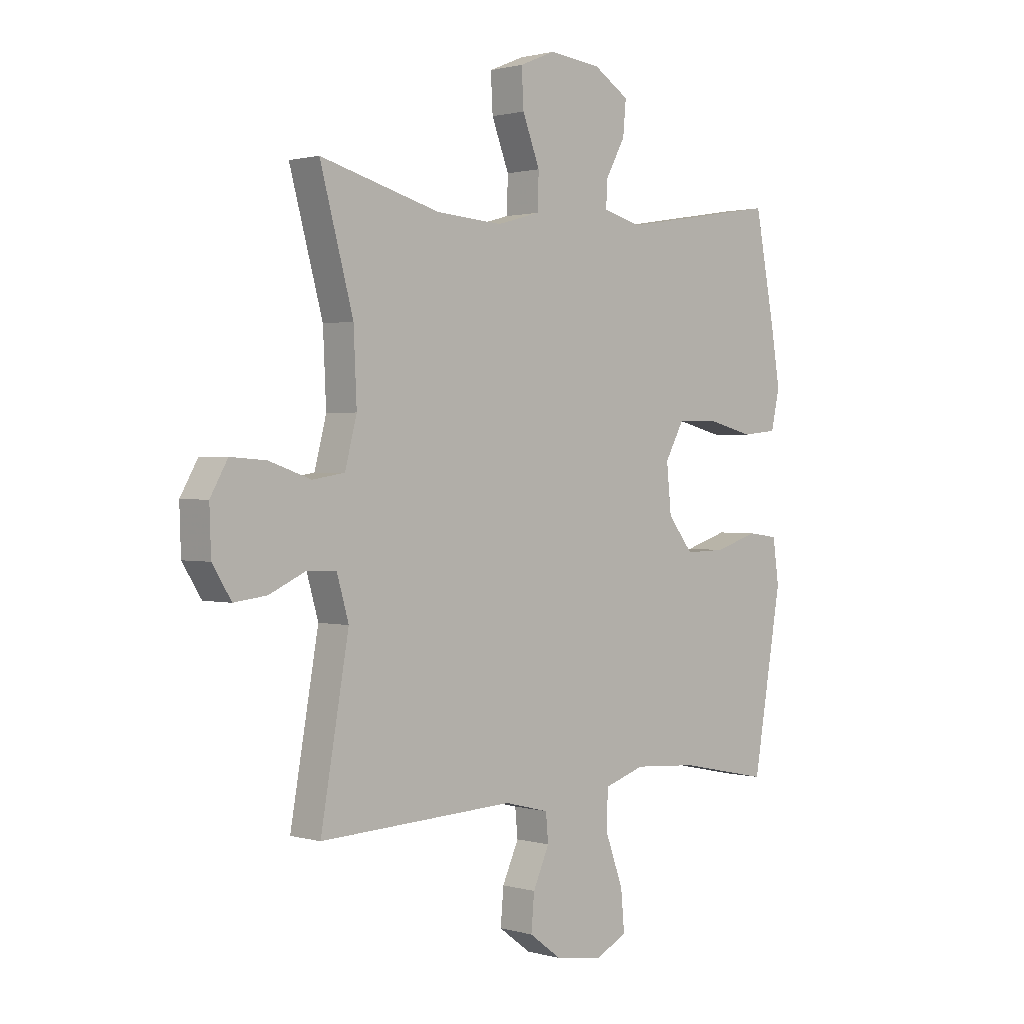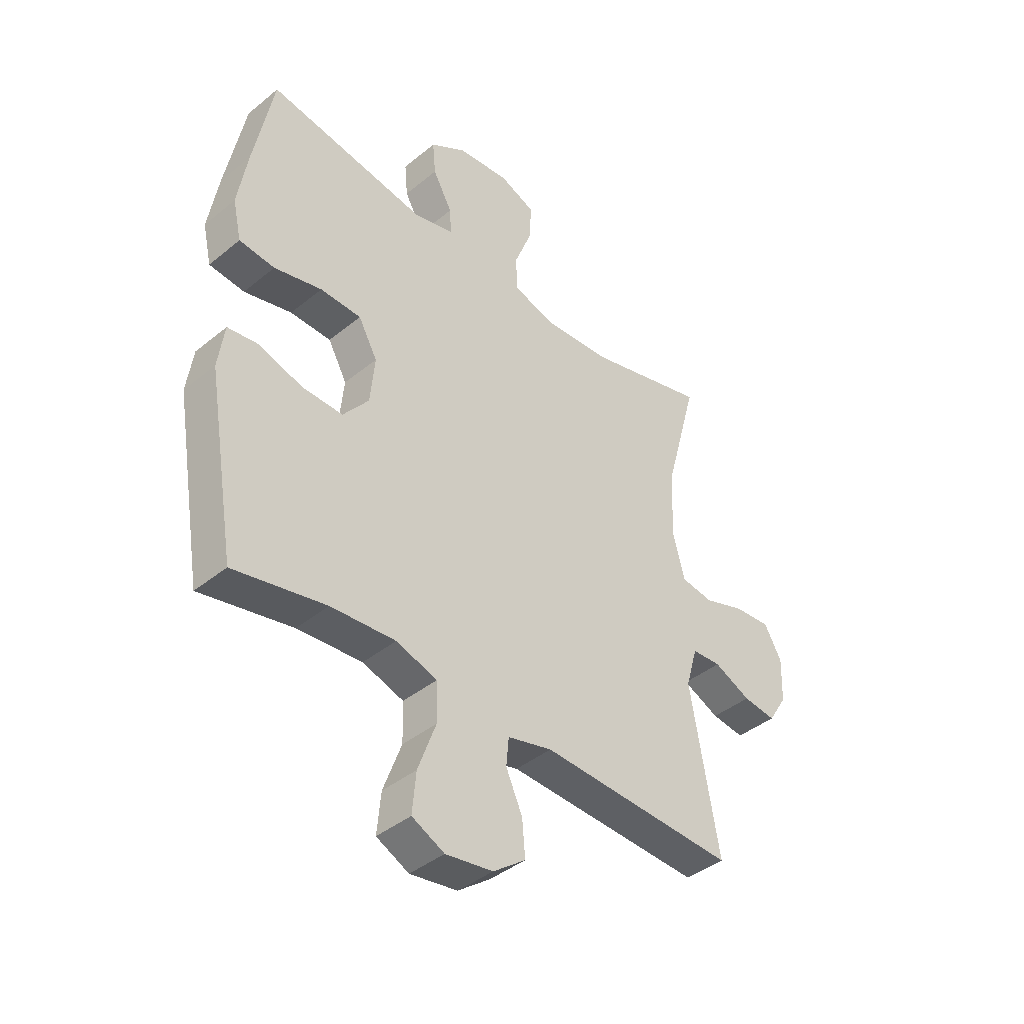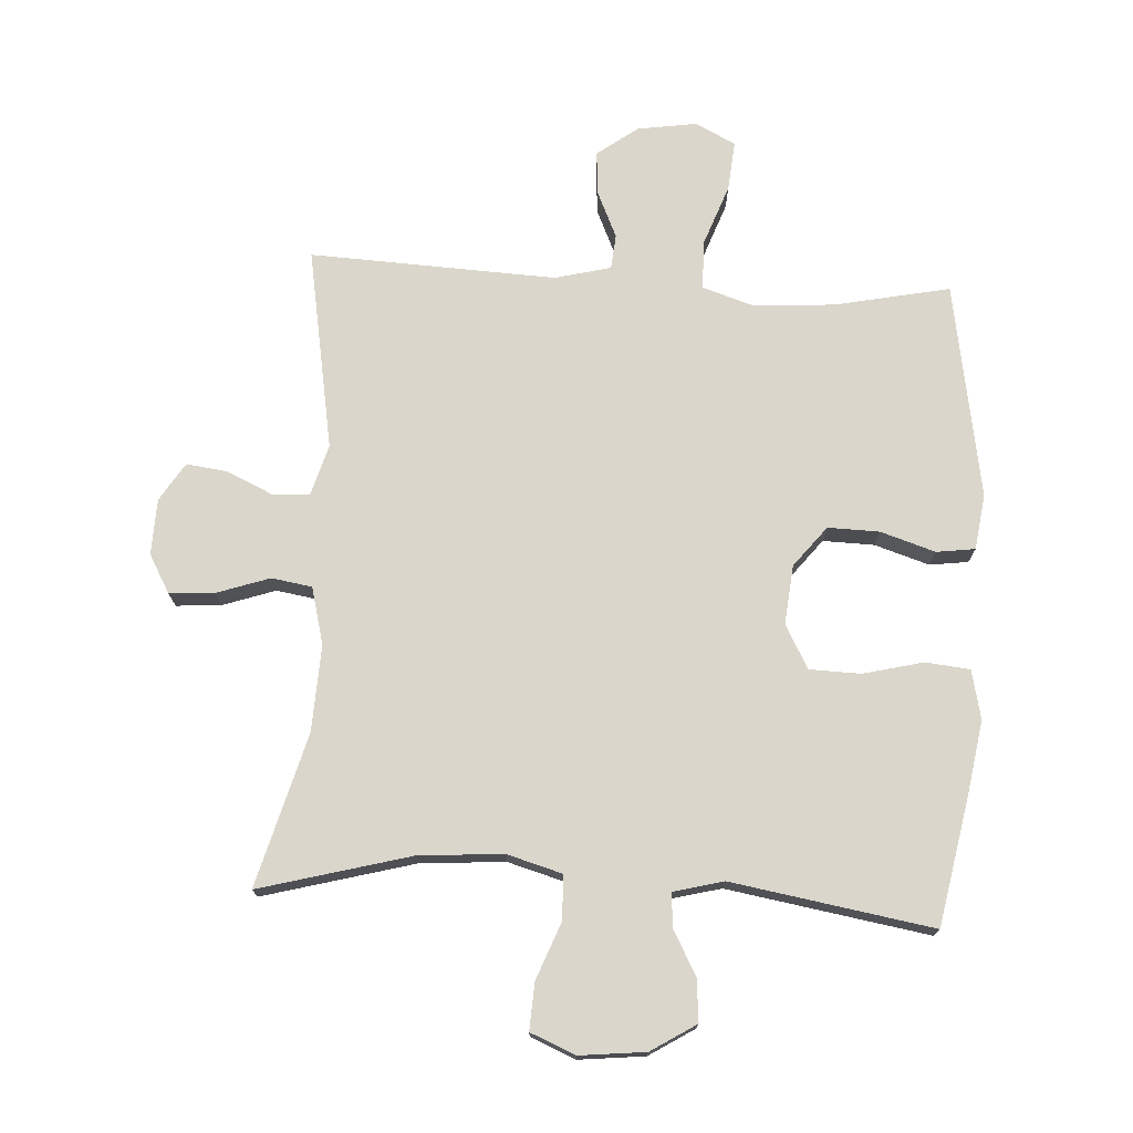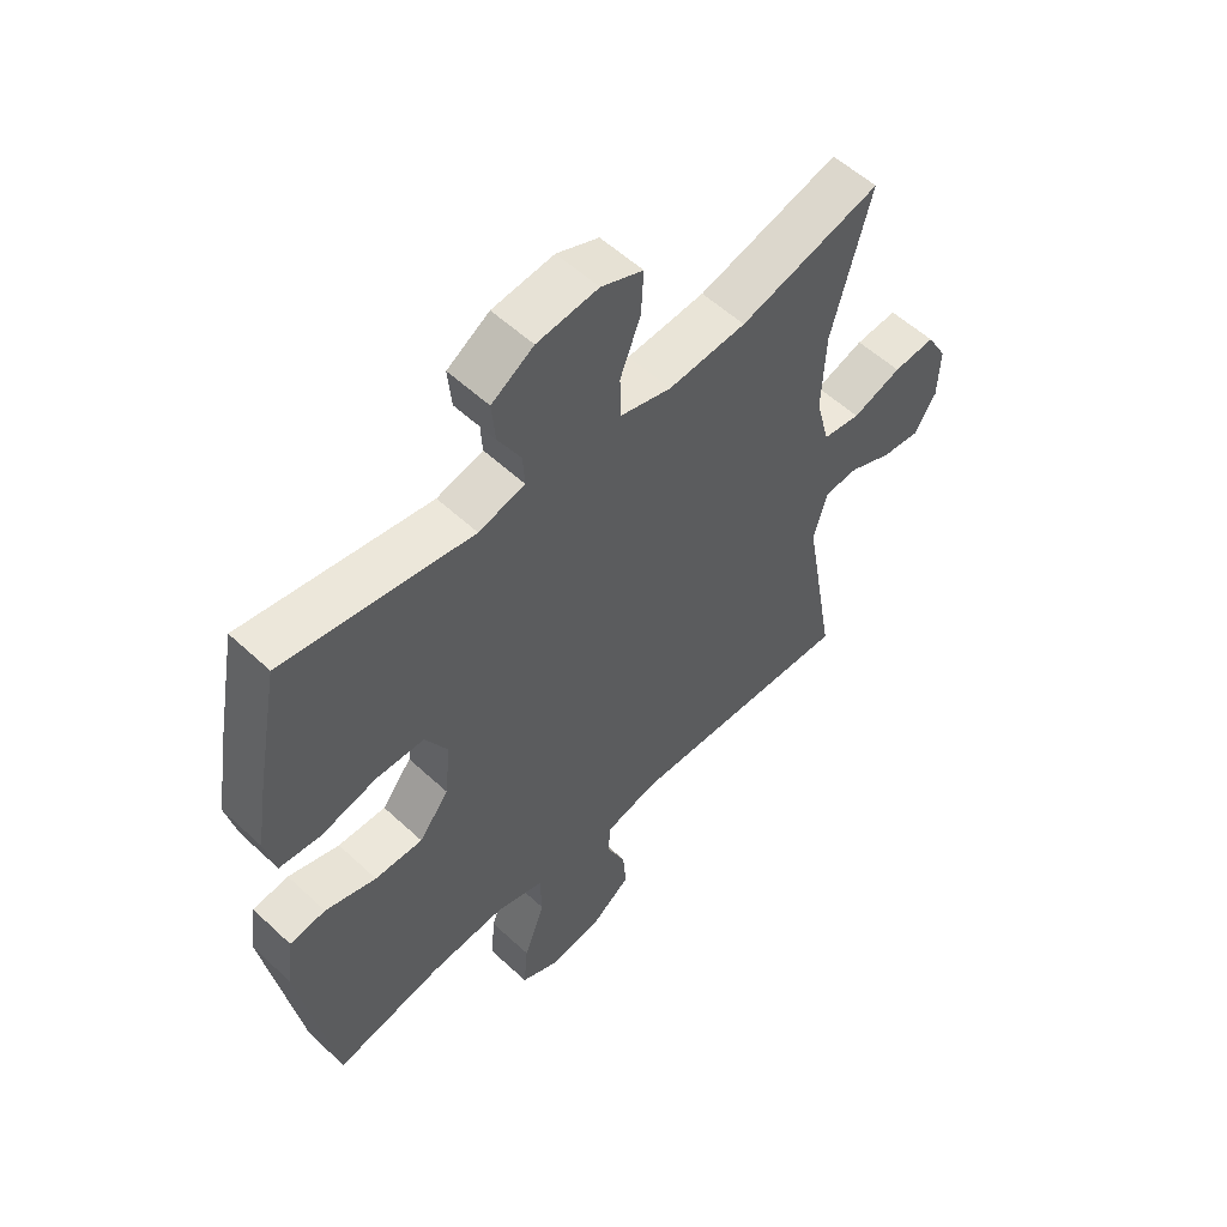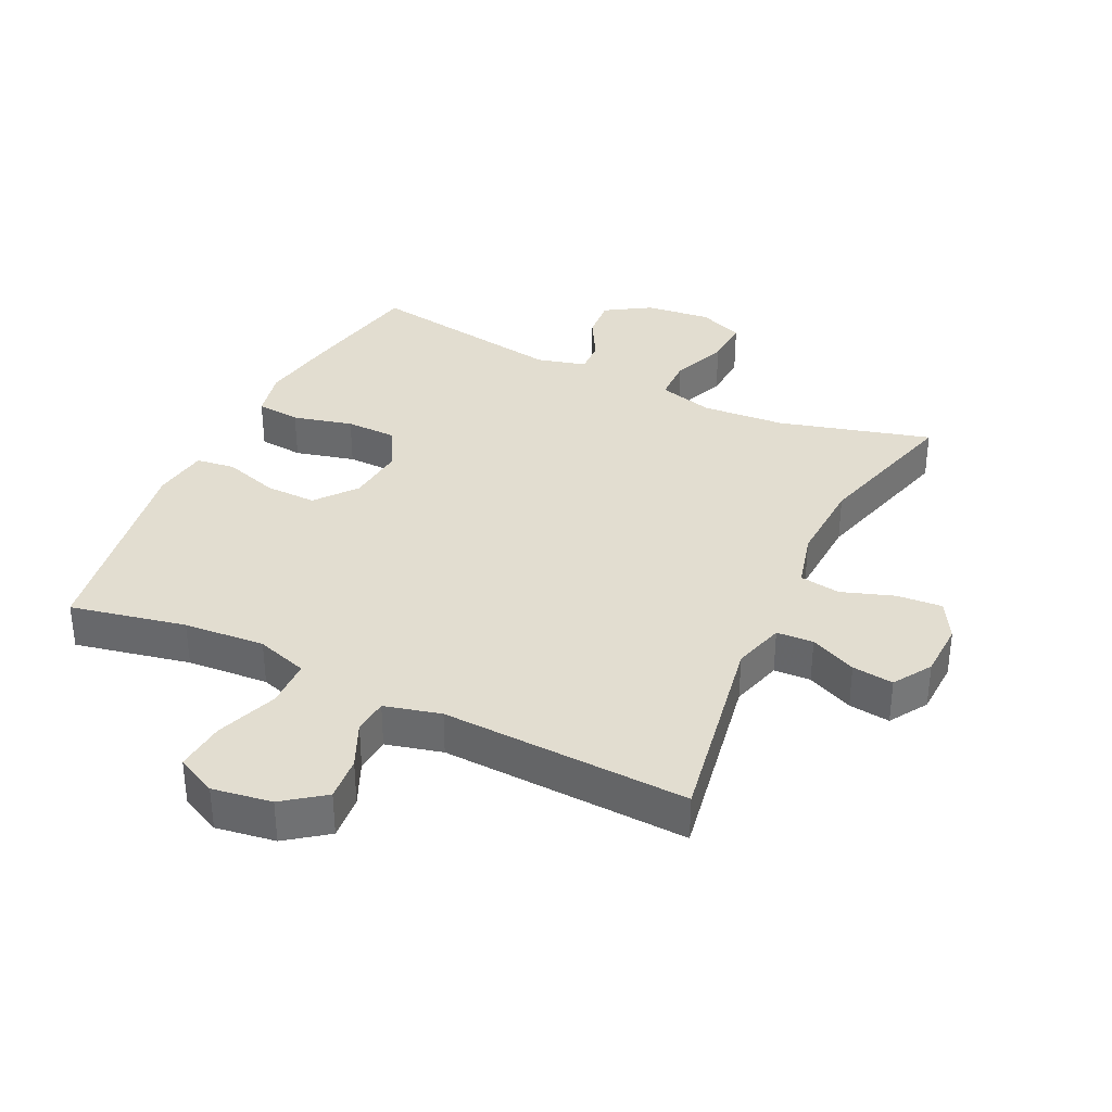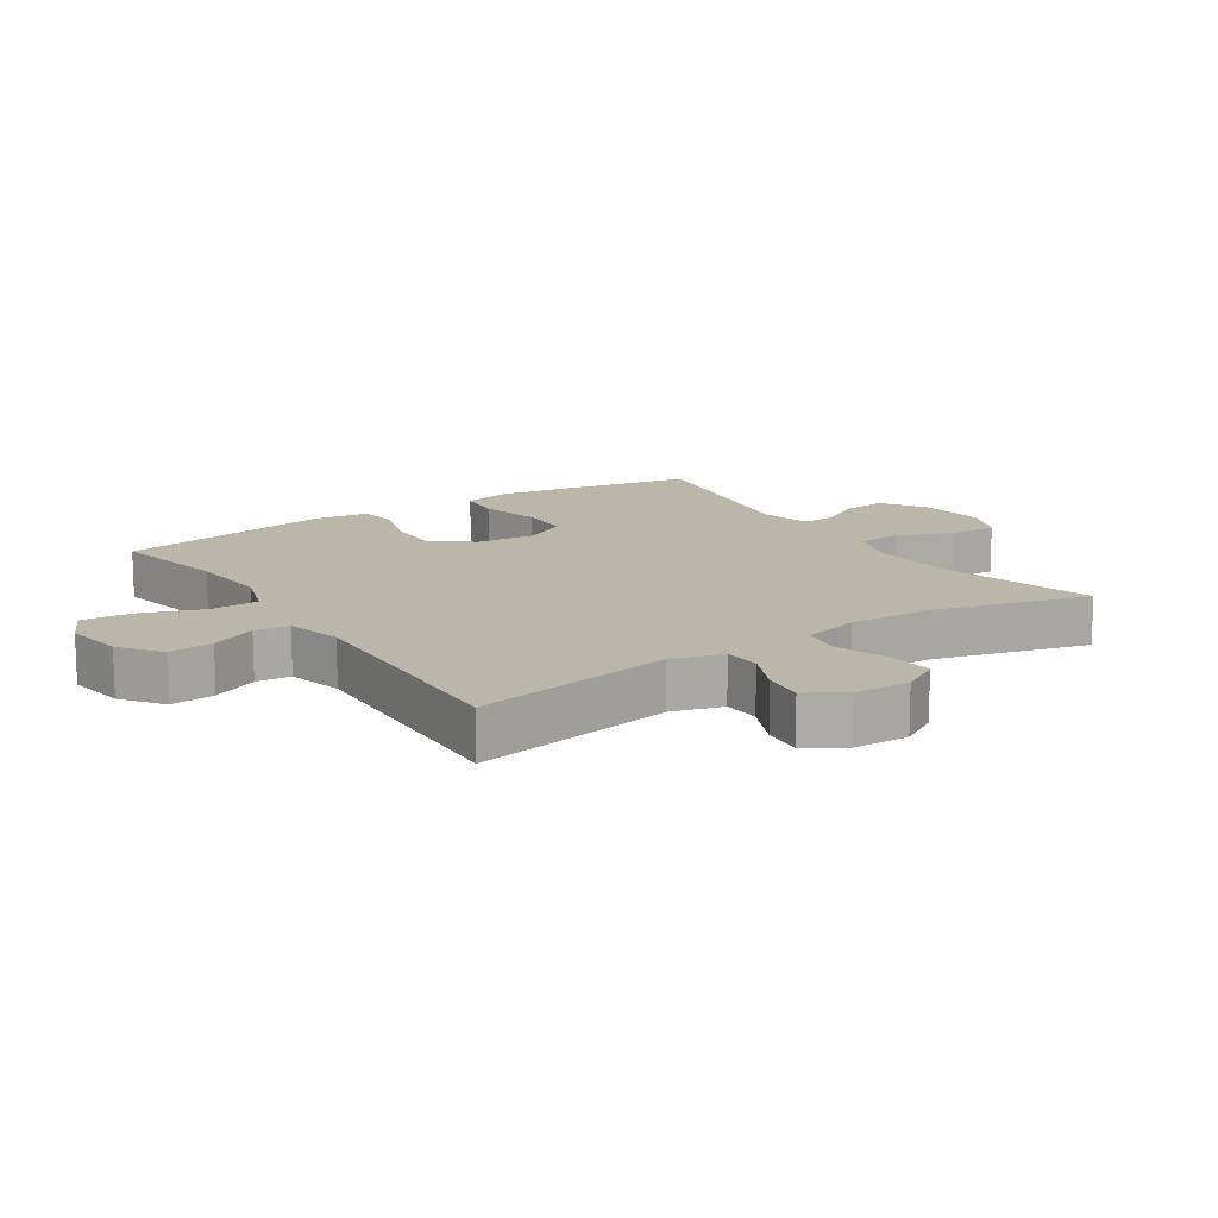
<metadata>
{"format":"obj","ext":"obj","renderer":"f3d","projection":"perspective","resolution":1024,"background":"white","views":[{"elev":1.2,"azim":-44.6,"up":"+Z"},{"elev":-41.2,"azim":134.7,"up":"+Z"},{"elev":73.8,"azim":3.3,"up":"+Y"},{"elev":55.7,"azim":134.3,"up":"+Z"},{"elev":35.2,"azim":-154.4,"up":"+Y"},{"elev":14.1,"azim":-123.6,"up":"+Y"}]}
</metadata>
<code>
v 0.5 0.07 0.5
v 0.538 0.07 0.302
v 0.557 0.07 0.186
v 0.54 0.07 0.11
v 0.471 0.07 0.103
v 0.378 0.07 0.126
v 0.298 0.07 0.124
v 0.261 0.07 0.057
v 0.27 0.07 -0.036
v 0.32 0.07 -0.099
v 0.4 0.07 -0.097
v 0.485 0.07 -0.07
v 0.545 0.07 -0.078
v 0.557 0.07 -0.164
v 0.5 0.07 -0.5
v 0.321 0.07 -0.463
v 0.195 0.07 -0.454
v 0.115 0.07 -0.48
v 0.113 0.07 -0.555
v 0.148 0.07 -0.651
v 0.155 0.07 -0.729
v 0.092 0.07 -0.76
v 0 0.07 -0.746
v -0.063 0.07 -0.699
v -0.057 0.07 -0.63
v -0.025 0.07 -0.559
v -0.03 0.07 -0.505
v -0.117 0.07 -0.483
v -0.5 0.07 -0.5
v -0.445 0.07 -0.186
v -0.468 0.07 -0.106
v -0.525 0.07 -0.103
v -0.597 0.07 -0.136
v -0.661 0.07 -0.144
v -0.698 0.07 -0.085
v -0.701 0.07 0.002
v -0.667 0.07 0.062
v -0.597 0.07 0.057
v -0.515 0.07 0.029
v -0.452 0.07 0.039
v -0.429 0.07 0.128
v -0.435 0.07 0.262
v -0.5 0.07 0.5
v -0.264 0.07 0.436
v -0.134 0.07 0.427
v -0.049 0.07 0.451
v -0.047 0.07 0.52
v -0.081 0.07 0.608
v -0.085 0.07 0.681
v -0.015 0.07 0.71
v 0.087 0.07 0.699
v 0.157 0.07 0.655
v 0.151 0.07 0.589
v 0.113 0.07 0.52
v 0.11 0.07 0.468
v 0.187 0.07 0.448
v 0.5 0 0.5
v 0.538 0 0.302
v 0.557 0 0.186
v 0.54 0 0.11
v 0.471 0 0.103
v 0.378 0 0.126
v 0.298 0 0.124
v 0.261 0 0.057
v 0.27 0 -0.036
v 0.32 0 -0.099
v 0.4 0 -0.097
v 0.485 0 -0.07
v 0.545 0 -0.078
v 0.557 0 -0.164
v 0.5 0 -0.5
v 0.321 0 -0.463
v 0.195 0 -0.454
v 0.115 0 -0.48
v 0.113 0 -0.555
v 0.148 0 -0.651
v 0.155 0 -0.729
v 0.092 0 -0.76
v 0 0 -0.746
v -0.063 0 -0.699
v -0.057 0 -0.63
v -0.025 0 -0.559
v -0.03 0 -0.505
v -0.117 0 -0.483
v -0.5 0 -0.5
v -0.445 0 -0.186
v -0.468 0 -0.106
v -0.525 0 -0.103
v -0.597 0 -0.136
v -0.661 0 -0.144
v -0.698 0 -0.085
v -0.701 0 0.002
v -0.667 0 0.062
v -0.597 0 0.057
v -0.515 0 0.029
v -0.452 0 0.039
v -0.429 0 0.128
v -0.435 0 0.262
v -0.5 0 0.5
v -0.264 0 0.436
v -0.134 0 0.427
v -0.049 0 0.451
v -0.047 0 0.52
v -0.081 0 0.608
v -0.085 0 0.681
v -0.015 0 0.71
v 0.087 0 0.699
v 0.157 0 0.655
v 0.151 0 0.589
v 0.113 0 0.52
v 0.11 0 0.468
v 0.187 0 0.448
f 52 53 54
f 51 52 54
f 50 51 54
f 49 50 54
f 48 49 54
f 47 48 54
f 46 47 54 55
f 45 46 55 56
f 42 43 44
f 41 42 44 45
f 40 41 45 56
f 37 38 39
f 36 37 39
f 35 36 39
f 34 35 39
f 33 34 39
f 32 33 39
f 31 32 39 40
f 56 1 2
f 40 56 2
f 31 40 2
f 30 31 2
f 24 25 26
f 23 24 26
f 22 23 26
f 21 22 26
f 20 21 26
f 19 20 26
f 18 19 26 27
f 17 18 27 28
f 14 15 16
f 13 14 16
f 12 13 16
f 11 12 16
f 10 11 16 17
f 28 29 30
f 17 28 30
f 10 17 30
f 9 10 30
f 4 5 6
f 3 4 6
f 2 3 6
f 2 6 7
f 30 2 7
f 8 9 30
f 7 8 30
f 110 109 108
f 110 108 107
f 110 107 106
f 110 106 105
f 110 105 104
f 110 104 103
f 111 110 103 102
f 112 111 102 101
f 100 99 98
f 101 100 98 97
f 112 101 97 96
f 95 94 93
f 95 93 92
f 95 92 91
f 95 91 90
f 95 90 89
f 95 89 88
f 96 95 88 87
f 58 57 112
f 58 112 96
f 58 96 87
f 58 87 86
f 82 81 80
f 82 80 79
f 82 79 78
f 82 78 77
f 82 77 76
f 82 76 75
f 83 82 75 74
f 84 83 74 73
f 72 71 70
f 72 70 69
f 72 69 68
f 72 68 67
f 73 72 67 66
f 86 85 84
f 86 84 73
f 86 73 66
f 86 66 65
f 62 61 60
f 62 60 59
f 62 59 58
f 63 62 58
f 63 58 86
f 86 65 64
f 86 64 63
f 1 57 58 2
f 2 58 59 3
f 3 59 60 4
f 4 60 61 5
f 5 61 62 6
f 6 62 63 7
f 7 63 64 8
f 8 64 65 9
f 9 65 66 10
f 10 66 67 11
f 11 67 68 12
f 12 68 69 13
f 13 69 70 14
f 14 70 71 15
f 15 71 72 16
f 16 72 73 17
f 17 73 74 18
f 18 74 75 19
f 19 75 76 20
f 20 76 77 21
f 21 77 78 22
f 22 78 79 23
f 23 79 80 24
f 24 80 81 25
f 25 81 82 26
f 26 82 83 27
f 27 83 84 28
f 28 84 85 29
f 29 85 86 30
f 30 86 87 31
f 31 87 88 32
f 32 88 89 33
f 33 89 90 34
f 34 90 91 35
f 35 91 92 36
f 36 92 93 37
f 37 93 94 38
f 38 94 95 39
f 39 95 96 40
f 40 96 97 41
f 41 97 98 42
f 42 98 99 43
f 43 99 100 44
f 44 100 101 45
f 45 101 102 46
f 46 102 103 47
f 47 103 104 48
f 48 104 105 49
f 49 105 106 50
f 50 106 107 51
f 51 107 108 52
f 52 108 109 53
f 53 109 110 54
f 54 110 111 55
f 55 111 112 56
f 56 112 57 1

</code>
